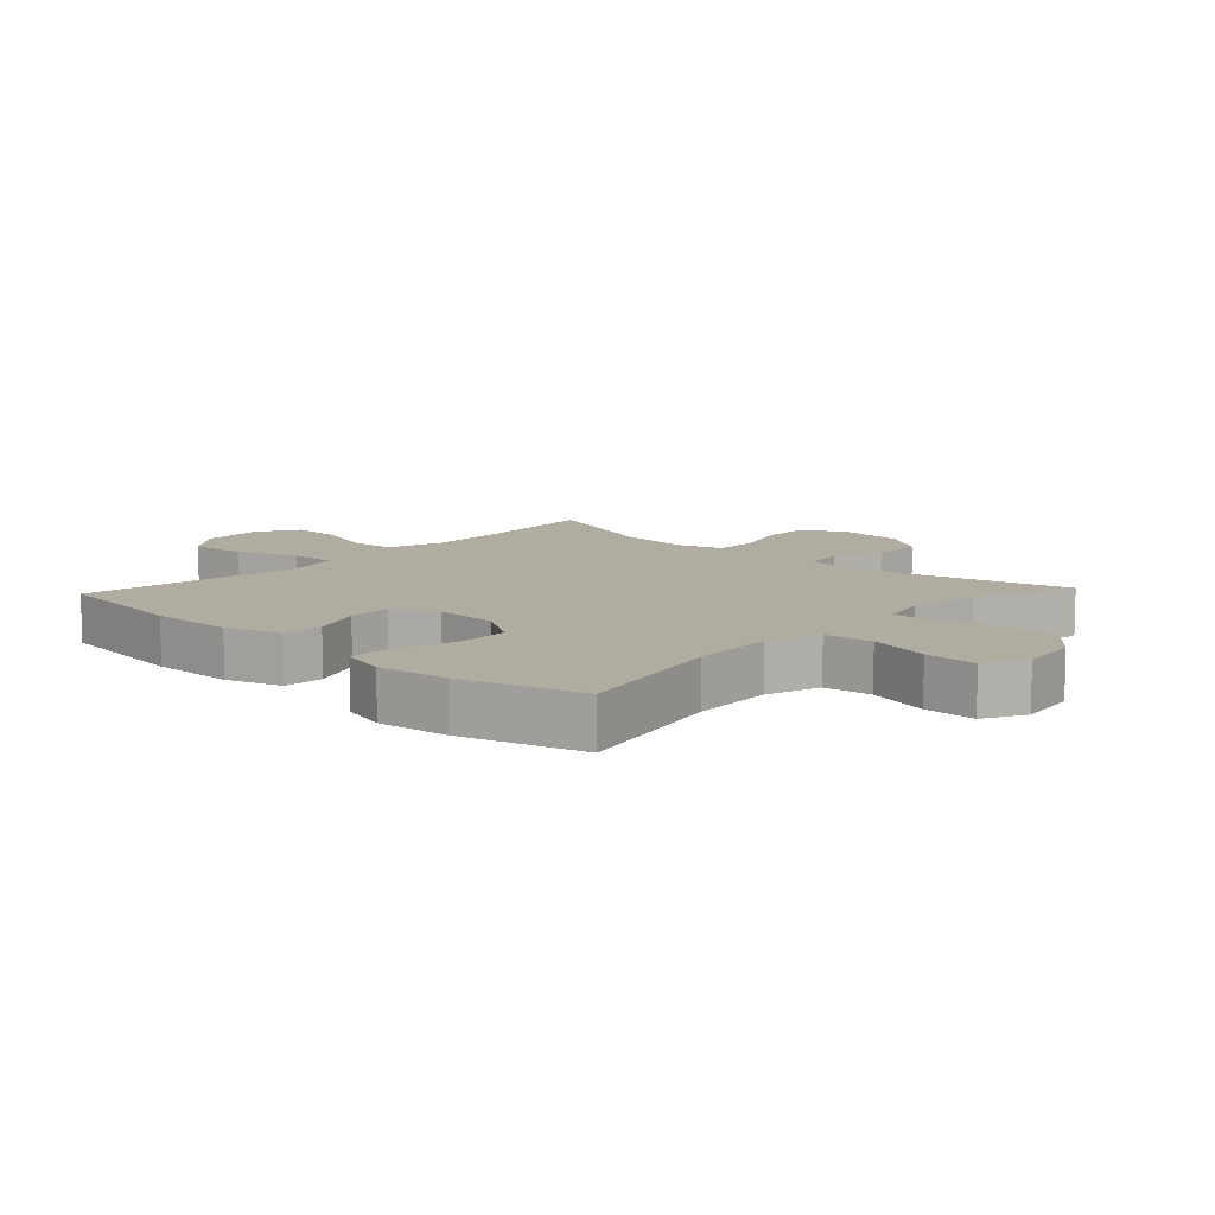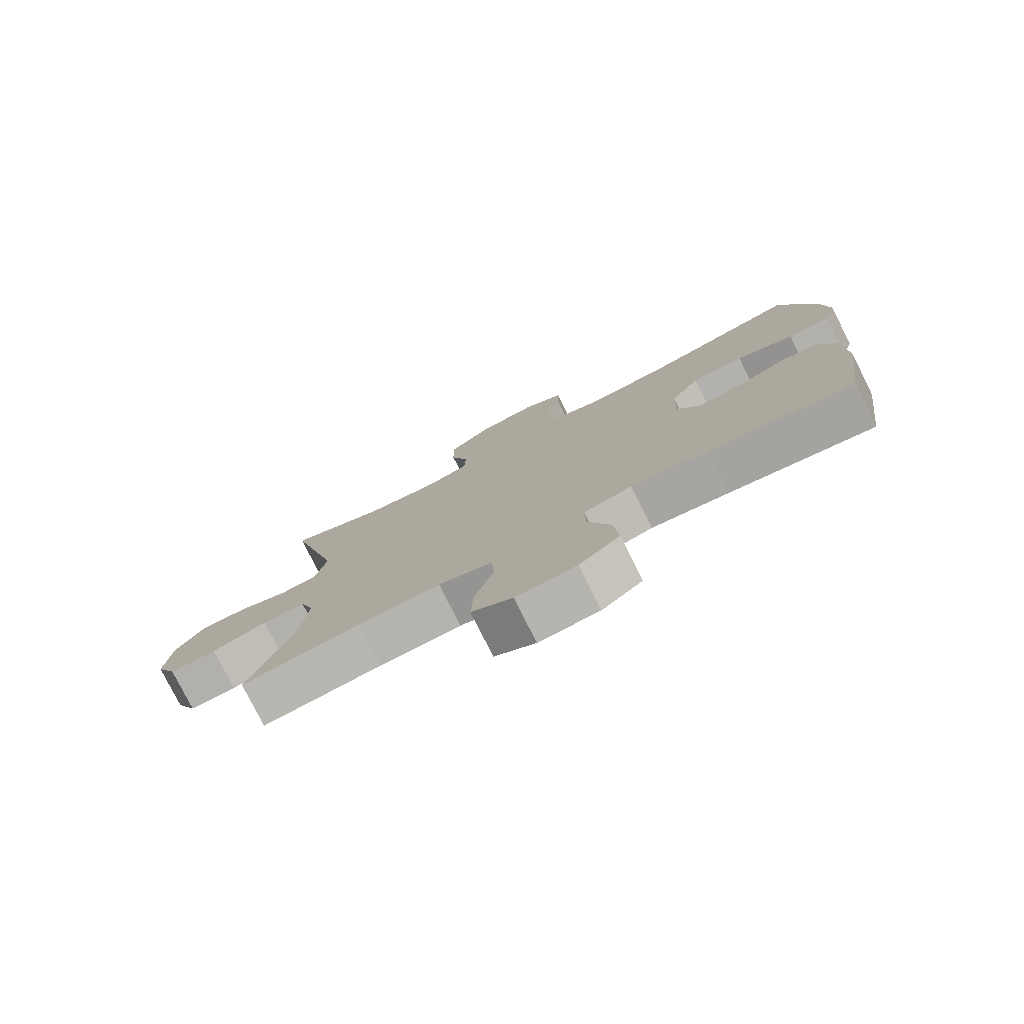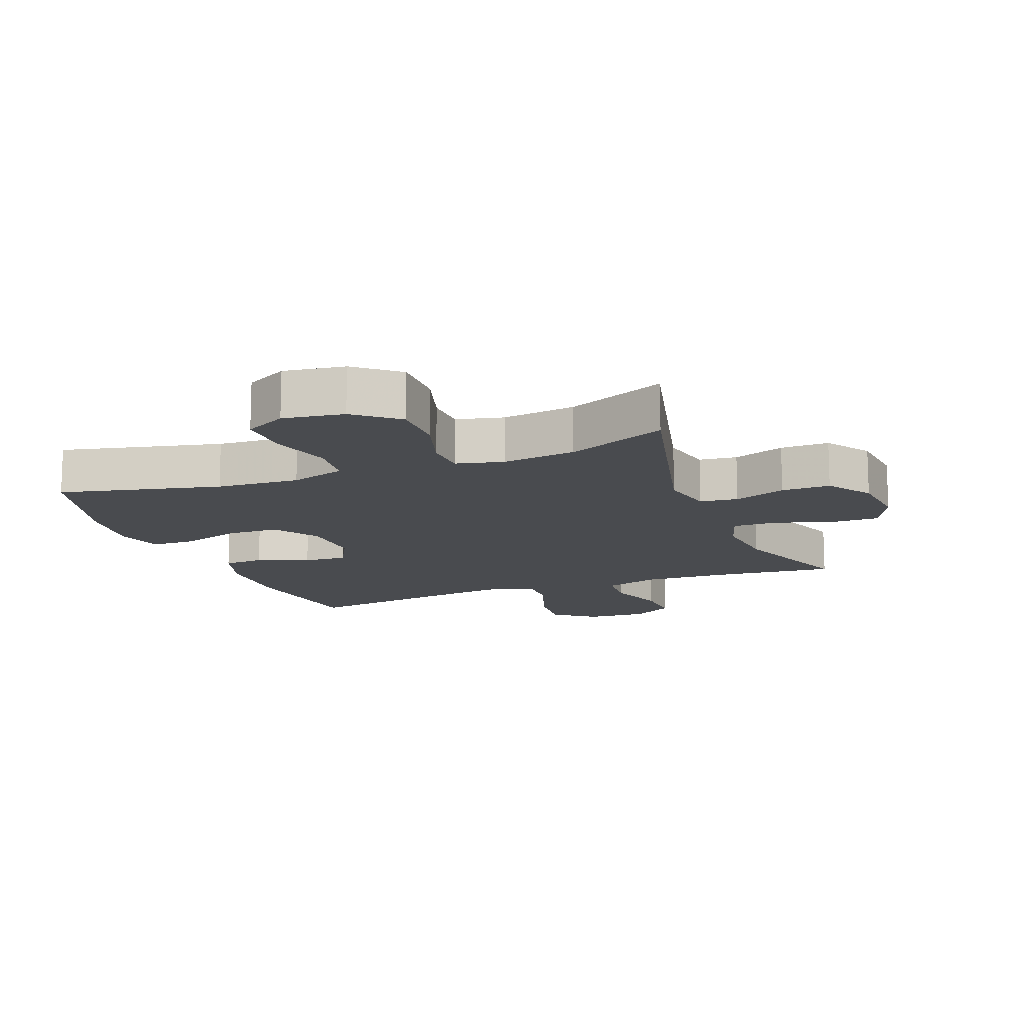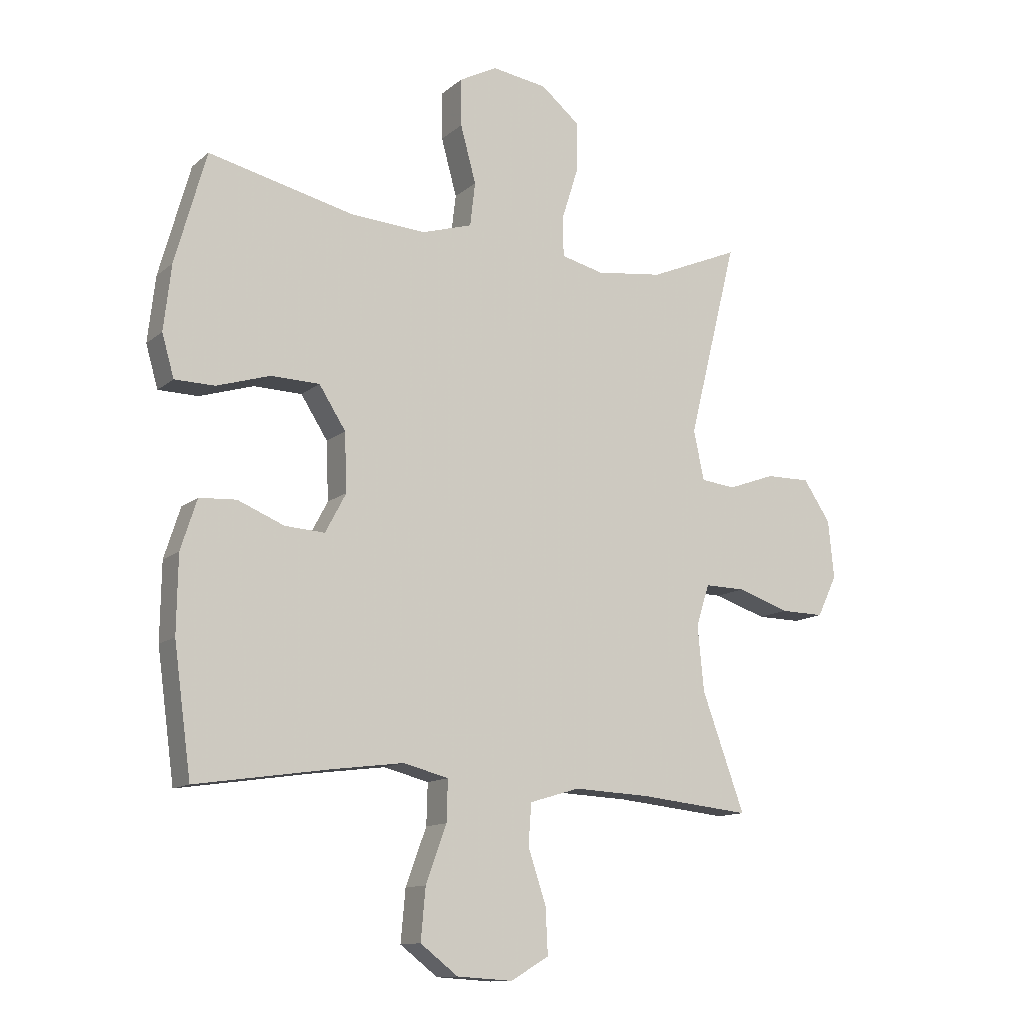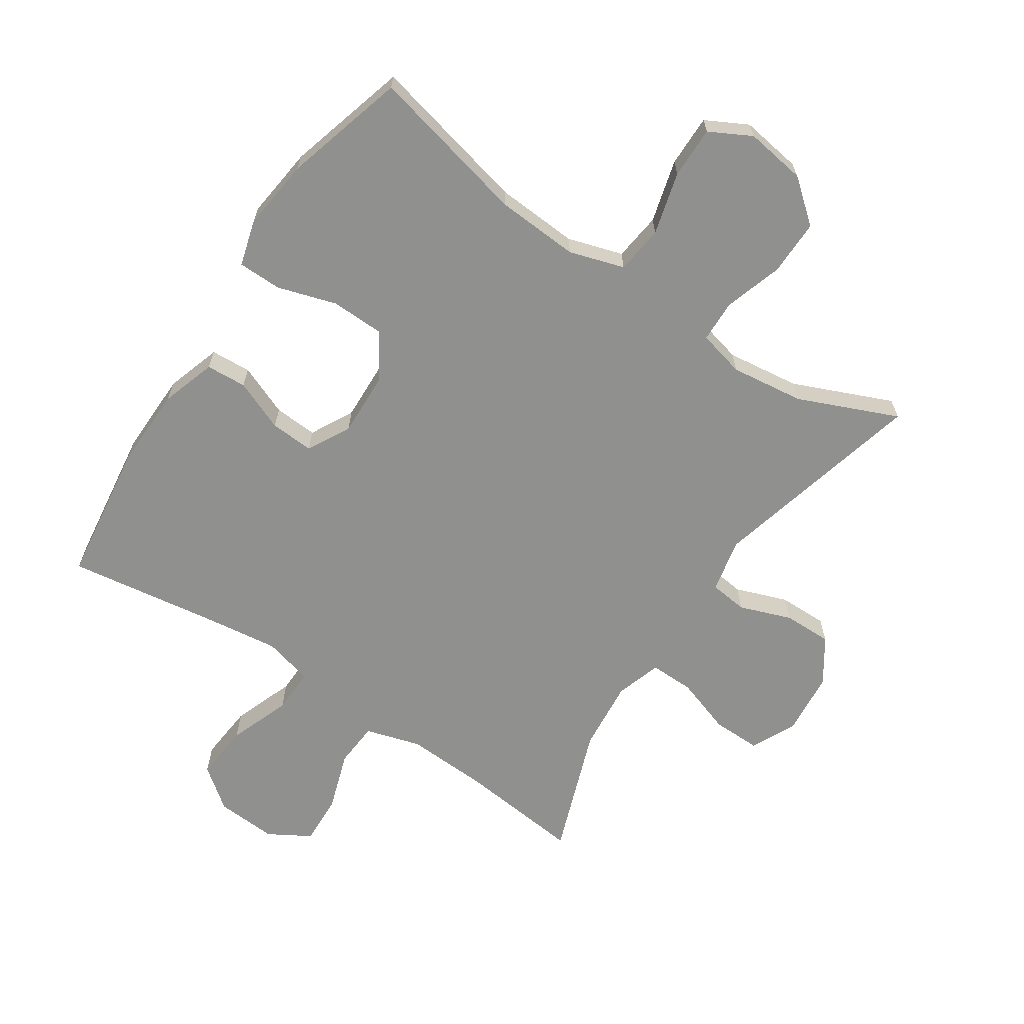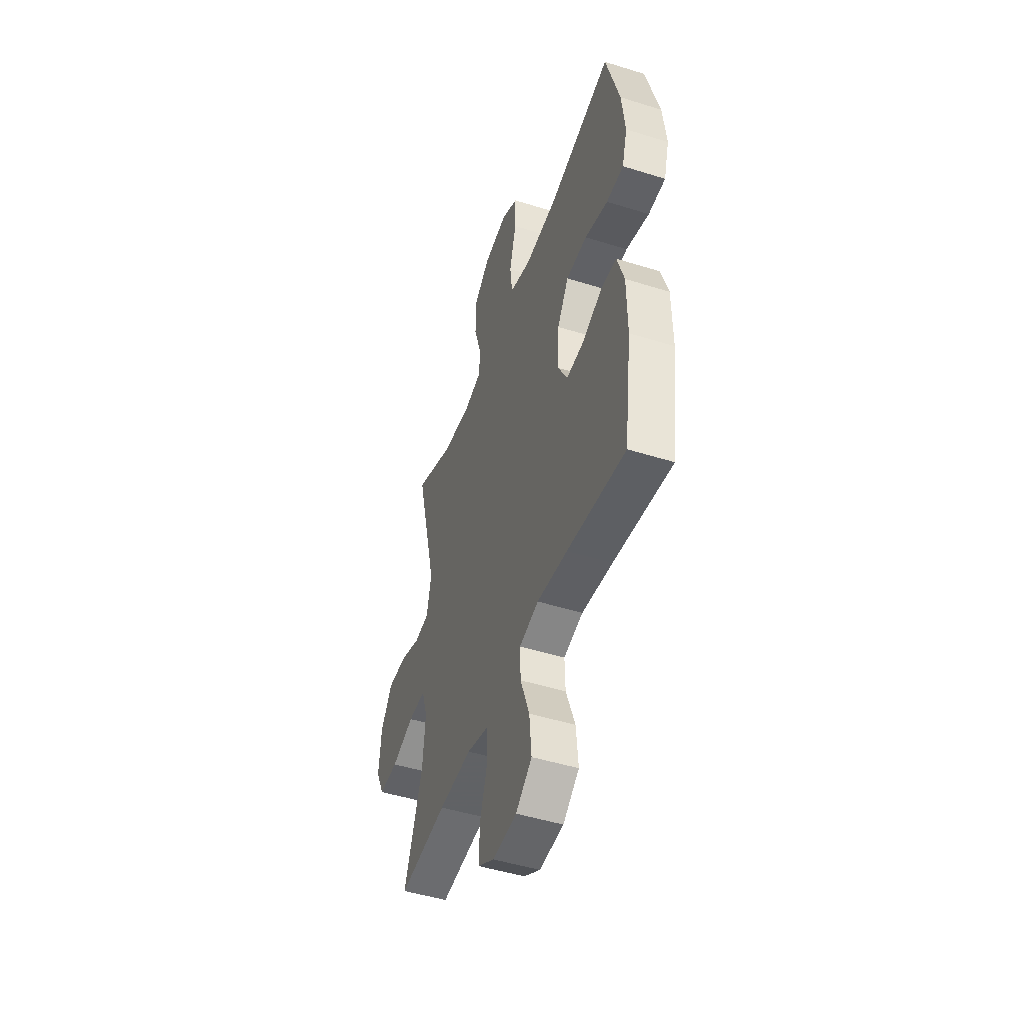
<metadata>
{"format":"obj","ext":"obj","renderer":"f3d","projection":"perspective","resolution":1024,"background":"white","views":[{"elev":10.1,"azim":-47.0,"up":"+Y"},{"elev":-78.4,"azim":-153.3,"up":"+Z"},{"elev":-13.8,"azim":21.2,"up":"+Y"},{"elev":-12.4,"azim":-29.2,"up":"+Z"},{"elev":-65.5,"azim":-33.7,"up":"+Y"},{"elev":-48.0,"azim":-109.3,"up":"+Z"}]}
</metadata>
<code>
v 0.5 0.07 -0.5
v 0.306 0.07 -0.48
v 0.174 0.07 -0.474
v 0.087 0.07 -0.5
v 0.082 0.07 -0.571
v 0.113 0.07 -0.664
v 0.117 0.07 -0.744
v 0.051 0.07 -0.783
v -0.046 0.07 -0.777
v -0.111 0.07 -0.727
v -0.103 0.07 -0.638
v -0.067 0.07 -0.54
v -0.065 0.07 -0.469
v -0.143 0.07 -0.449
v -0.266 0.07 -0.465
v -0.5 0.07 -0.5
v -0.53 0.07 -0.28
v -0.528 0.07 -0.148
v -0.5 0.07 -0.061
v -0.436 0.07 -0.057
v -0.355 0.07 -0.09
v -0.286 0.07 -0.094
v -0.25 0.07 -0.026
v -0.254 0.07 0.075
v -0.3 0.07 0.147
v -0.384 0.07 0.149
v -0.477 0.07 0.12
v -0.546 0.07 0.121
v -0.567 0.07 0.194
v -0.554 0.07 0.307
v -0.5 0.07 0.5
v -0.247 0.07 0.441
v -0.116 0.07 0.433
v -0.029 0.07 0.46
v -0.02 0.07 0.536
v -0.047 0.07 0.635
v -0.048 0.07 0.717
v 0.018 0.07 0.752
v 0.114 0.07 0.738
v 0.181 0.07 0.683
v 0.18 0.07 0.595
v 0.151 0.07 0.503
v 0.153 0.07 0.436
v 0.227 0.07 0.418
v 0.343 0.07 0.433
v 0.5 0.07 0.5
v 0.415 0.07 0.16
v 0.433 0.07 0.074
v 0.493 0.07 0.067
v 0.575 0.07 0.097
v 0.652 0.07 0.098
v 0.699 0.07 0.028
v 0.709 0.07 -0.073
v 0.675 0.07 -0.144
v 0.598 0.07 -0.143
v 0.508 0.07 -0.113
v 0.438 0.07 -0.112
v 0.415 0.07 -0.184
v 0.426 0.07 -0.297
v 0.5 0 -0.5
v 0.306 0 -0.48
v 0.174 0 -0.474
v 0.087 0 -0.5
v 0.082 0 -0.571
v 0.113 0 -0.664
v 0.117 0 -0.744
v 0.051 0 -0.783
v -0.046 0 -0.777
v -0.111 0 -0.727
v -0.103 0 -0.638
v -0.067 0 -0.54
v -0.065 0 -0.469
v -0.143 0 -0.449
v -0.266 0 -0.465
v -0.5 0 -0.5
v -0.53 0 -0.28
v -0.528 0 -0.148
v -0.5 0 -0.061
v -0.436 0 -0.057
v -0.355 0 -0.09
v -0.286 0 -0.094
v -0.25 0 -0.026
v -0.254 0 0.075
v -0.3 0 0.147
v -0.384 0 0.149
v -0.477 0 0.12
v -0.546 0 0.121
v -0.567 0 0.194
v -0.554 0 0.307
v -0.5 0 0.5
v -0.247 0 0.441
v -0.116 0 0.433
v -0.029 0 0.46
v -0.02 0 0.536
v -0.047 0 0.635
v -0.048 0 0.717
v 0.018 0 0.752
v 0.114 0 0.738
v 0.181 0 0.683
v 0.18 0 0.595
v 0.151 0 0.503
v 0.153 0 0.436
v 0.227 0 0.418
v 0.343 0 0.433
v 0.5 0 0.5
v 0.415 0 0.16
v 0.433 0 0.074
v 0.493 0 0.067
v 0.575 0 0.097
v 0.652 0 0.098
v 0.699 0 0.028
v 0.709 0 -0.073
v 0.675 0 -0.144
v 0.598 0 -0.143
v 0.508 0 -0.113
v 0.438 0 -0.112
v 0.415 0 -0.184
v 0.426 0 -0.297
f 53 54 55 56
f 53 56 57
f 52 53 57
f 49 50 51 52
f 48 49 52 57
f 47 48 57 58
f 45 46 47
f 44 45 47 58
f 39 40 41 42
f 39 42 43
f 38 39 43
f 35 36 37 38
f 34 35 38 43
f 33 34 43 44
f 29 30 31 32
f 29 32 33
f 26 27 28 29
f 25 26 29 33
f 24 25 33 44
f 18 19 20 21
f 18 21 22
f 15 16 17 18
f 14 15 18 22
f 13 14 22 23
f 9 10 11 12
f 9 12 13
f 8 9 13
f 5 6 7 8
f 4 5 8 13
f 3 4 13 23
f 59 1 2
f 24 44 58 59
f 23 24 59
f 2 3 23 59
f 115 114 113 112
f 116 115 112
f 116 112 111
f 111 110 109 108
f 116 111 108 107
f 117 116 107 106
f 106 105 104
f 117 106 104 103
f 101 100 99 98
f 102 101 98
f 102 98 97
f 97 96 95 94
f 102 97 94 93
f 103 102 93 92
f 91 90 89 88
f 92 91 88
f 88 87 86 85
f 92 88 85 84
f 103 92 84 83
f 80 79 78 77
f 81 80 77
f 77 76 75 74
f 81 77 74 73
f 82 81 73 72
f 71 70 69 68
f 72 71 68
f 72 68 67
f 67 66 65 64
f 72 67 64 63
f 82 72 63 62
f 61 60 118
f 118 117 103 83
f 118 83 82
f 118 82 62 61
f 1 60 61 2
f 2 61 62 3
f 3 62 63 4
f 4 63 64 5
f 5 64 65 6
f 6 65 66 7
f 7 66 67 8
f 8 67 68 9
f 9 68 69 10
f 10 69 70 11
f 11 70 71 12
f 12 71 72 13
f 13 72 73 14
f 14 73 74 15
f 15 74 75 16
f 16 75 76 17
f 17 76 77 18
f 18 77 78 19
f 19 78 79 20
f 20 79 80 21
f 21 80 81 22
f 22 81 82 23
f 23 82 83 24
f 24 83 84 25
f 25 84 85 26
f 26 85 86 27
f 27 86 87 28
f 28 87 88 29
f 29 88 89 30
f 30 89 90 31
f 31 90 91 32
f 32 91 92 33
f 33 92 93 34
f 34 93 94 35
f 35 94 95 36
f 36 95 96 37
f 37 96 97 38
f 38 97 98 39
f 39 98 99 40
f 40 99 100 41
f 41 100 101 42
f 42 101 102 43
f 43 102 103 44
f 44 103 104 45
f 45 104 105 46
f 46 105 106 47
f 47 106 107 48
f 48 107 108 49
f 49 108 109 50
f 50 109 110 51
f 51 110 111 52
f 52 111 112 53
f 53 112 113 54
f 54 113 114 55
f 55 114 115 56
f 56 115 116 57
f 57 116 117 58
f 58 117 118 59
f 59 118 60 1

</code>
